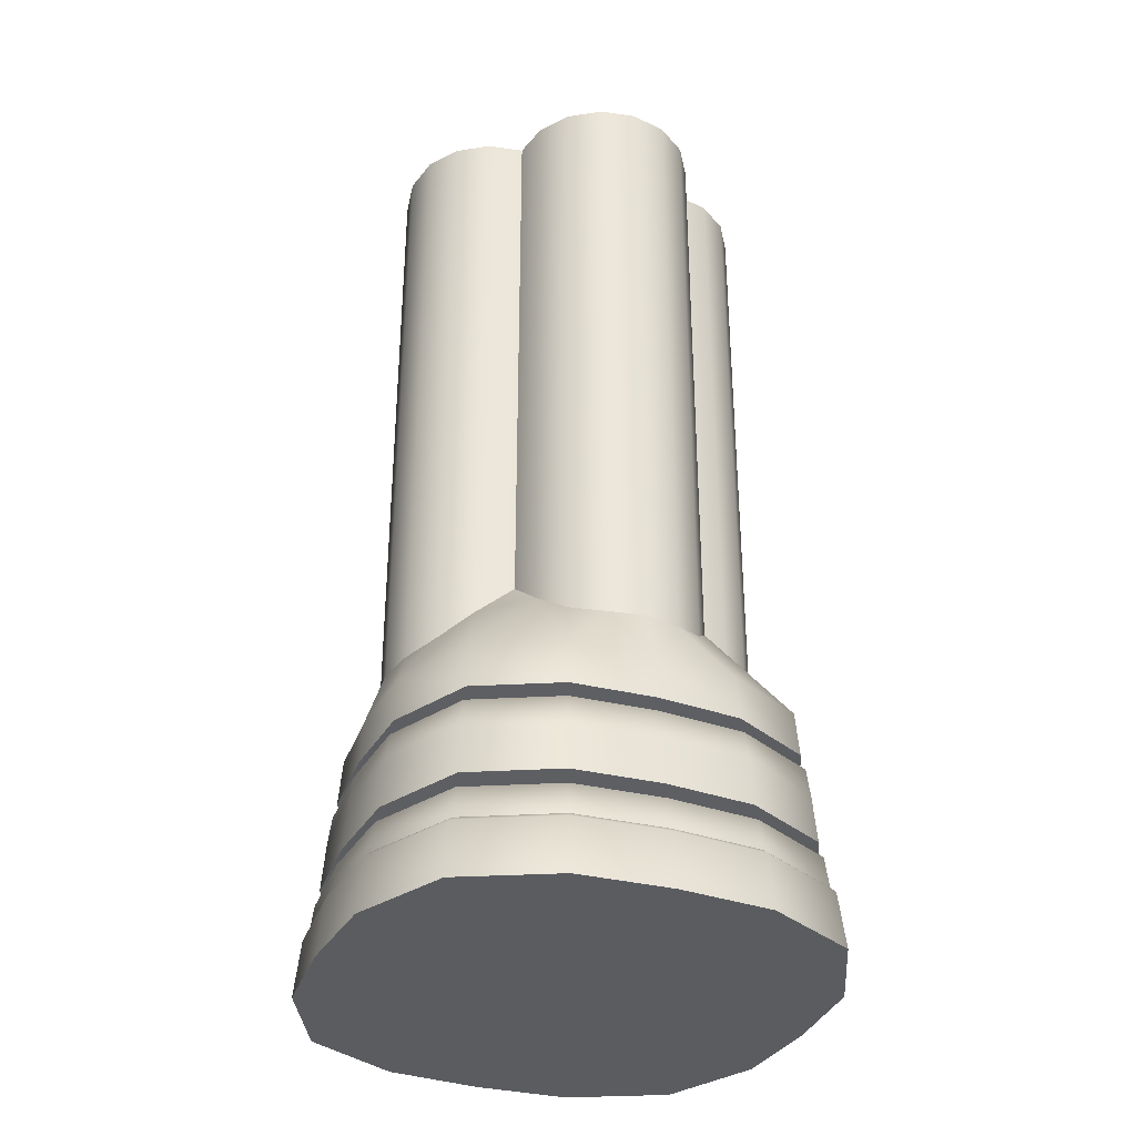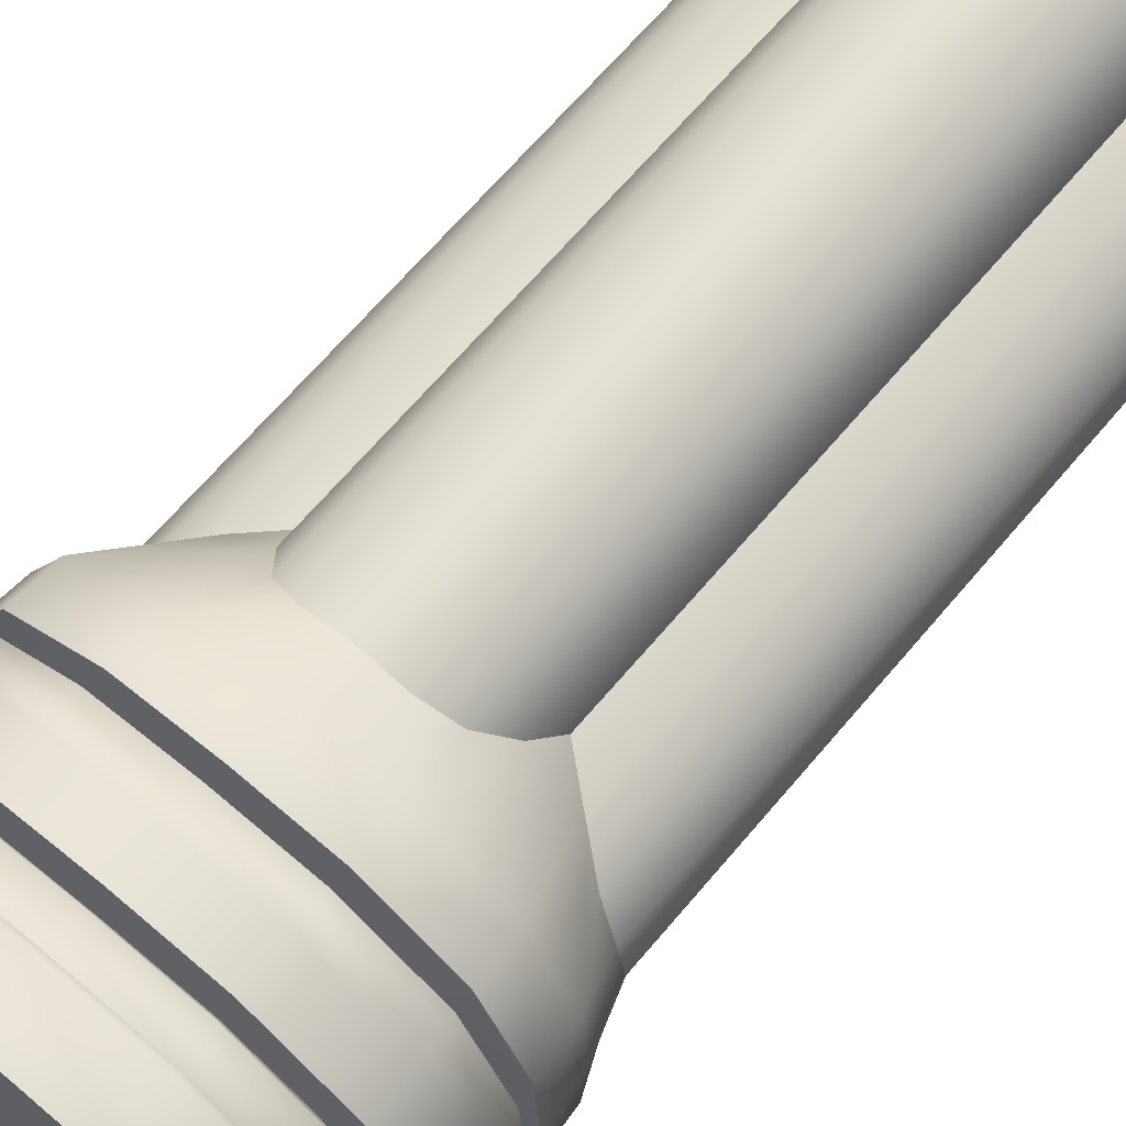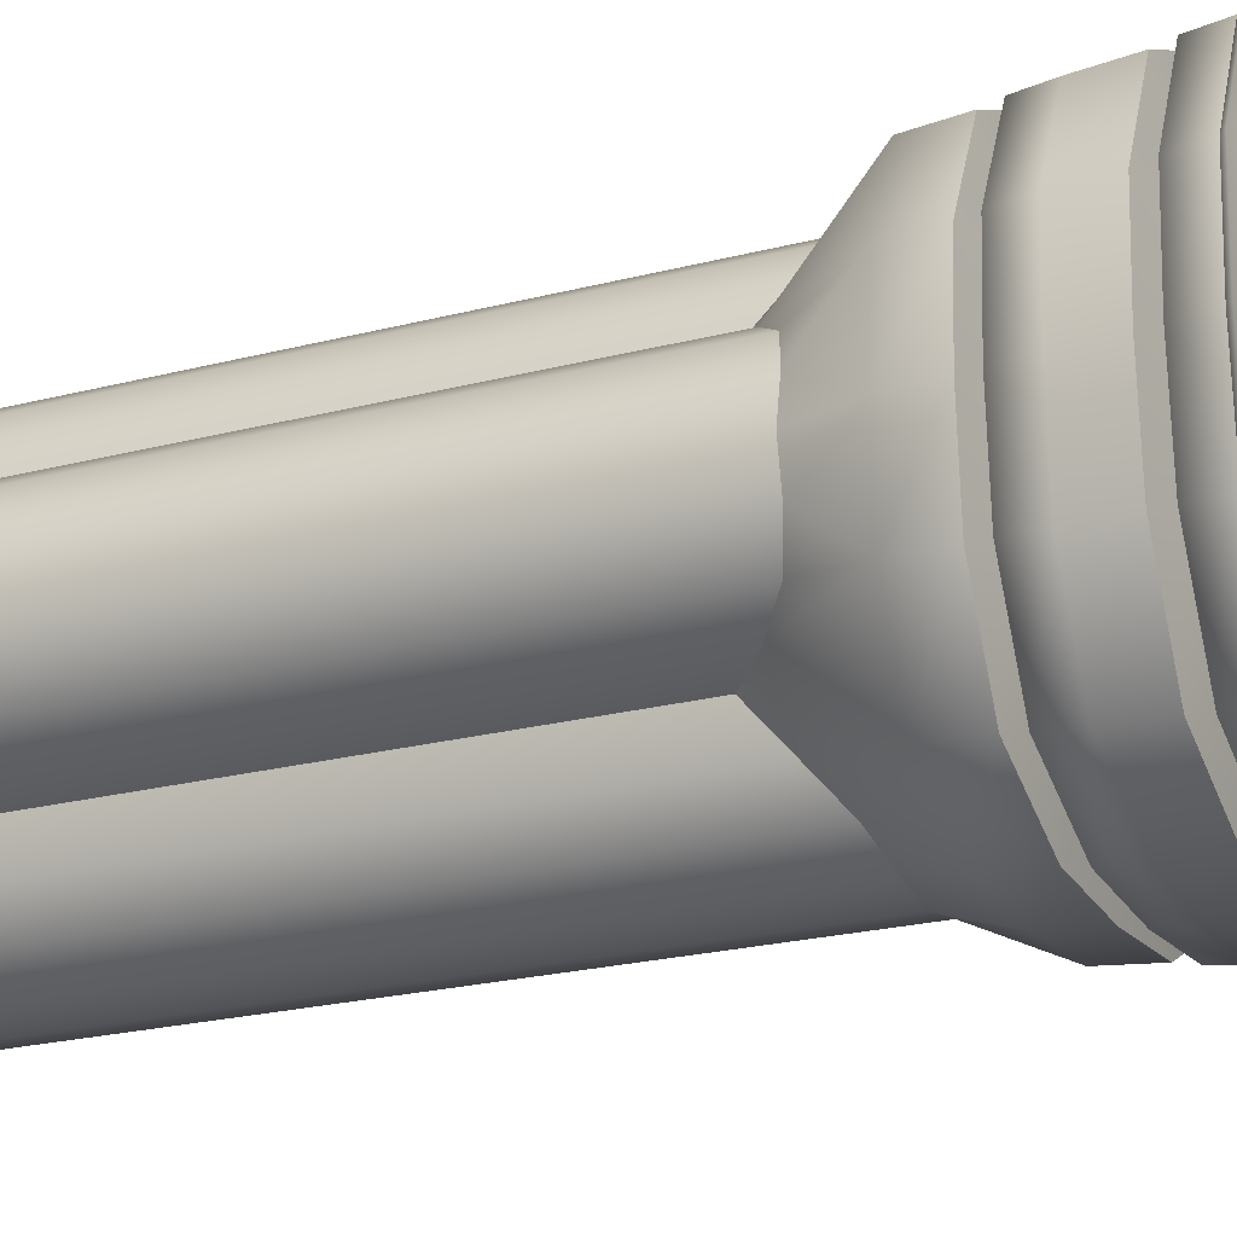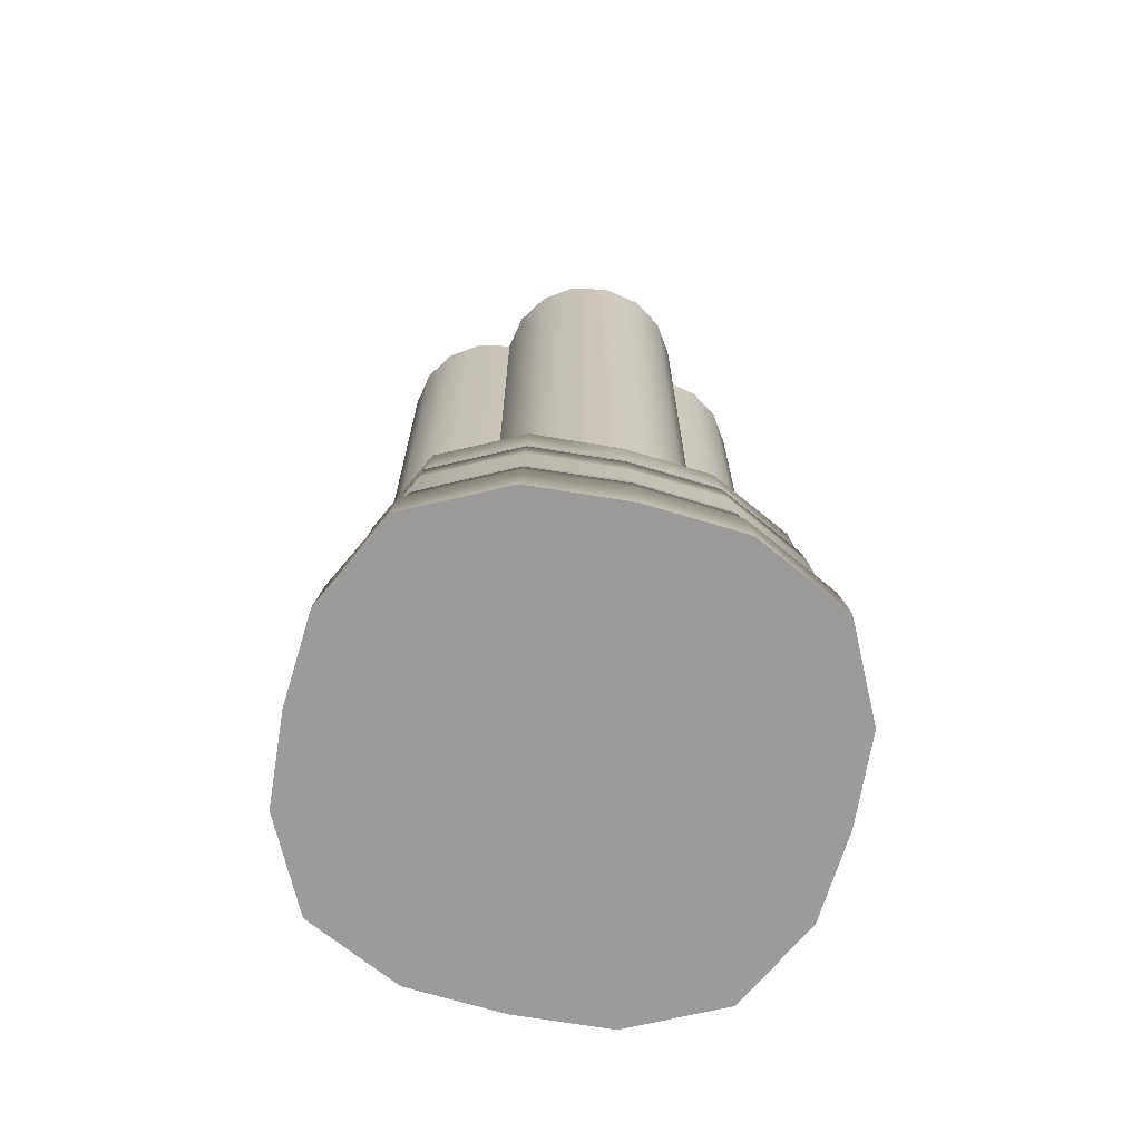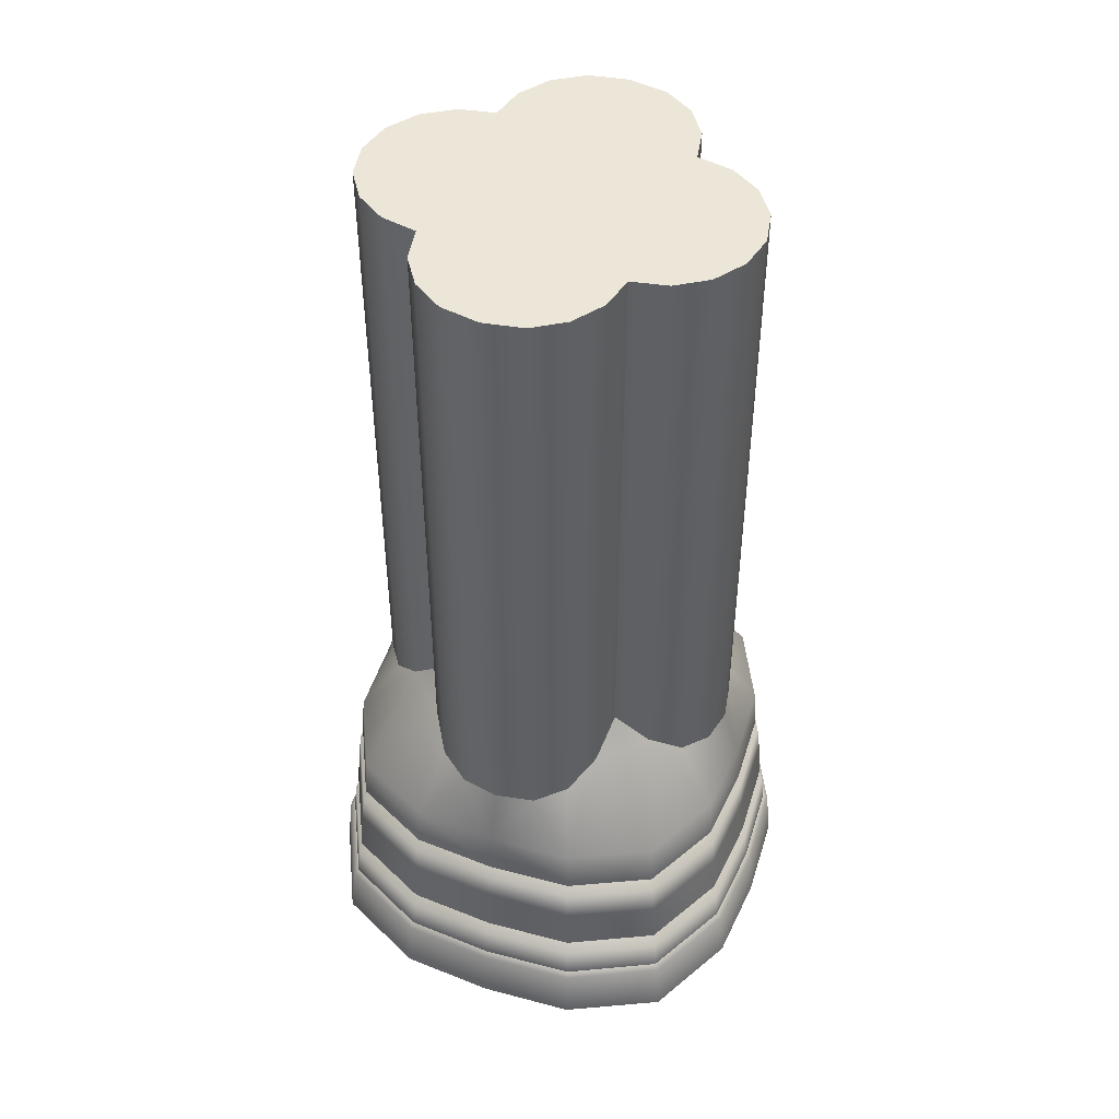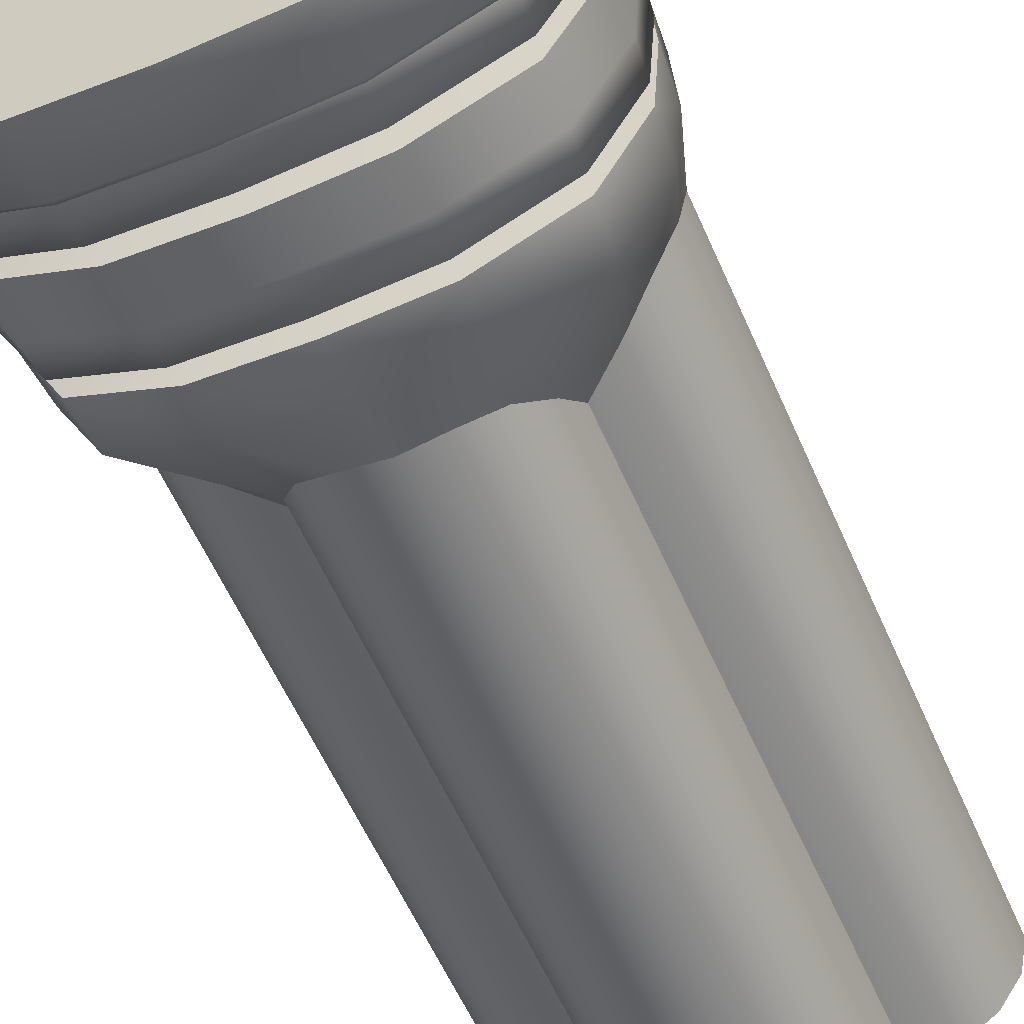
<metadata>
{"format":"obj","ext":"obj","renderer":"f3d","projection":"perspective","resolution":1024,"background":"white","views":[{"elev":-34.2,"azim":-112.1,"up":"+Y"},{"elev":65.7,"azim":40.0,"up":"+Z"},{"elev":-21.8,"azim":-65.1,"up":"+Z"},{"elev":-69.6,"azim":-13.1,"up":"+Y"},{"elev":46.5,"azim":-159.4,"up":"+Y"},{"elev":-57.3,"azim":23.3,"up":"+Z"}]}
</metadata>
<code>
v 0.5 2 0.9
v 0.5 2 0.5006
v 0.5 0.6334 0.9
v 0.5 2 0.7003
v 0.5 2 0.1
v 0.5 0.6334 0.1
v 0.5 2 0.2997
v 0.5 0.518 0.0619
v 0.5 0.518 0.9381
v 0.5 0.0002754 1.006
v 0.5 0.0002754 -0.005643
v 0.7071 2 0.7003
v 0.6919 2 0.7767
v 0.6486 2 0.8415
v 0.5837 2 0.8848
v 0.7064 0.7676 0.7003
v 0.6911 0.7037 0.7767
v 0.6477 0.6526 0.8415
v 0.5828 0.6334 0.8848
v 0.7836 2 0.6849
v 0.8484 2 0.6415
v 0.8916 2 0.5766
v 0.9067 2 0.4996
v 0.7828 0.7037 0.6849
v 0.8476 0.6525 0.6415
v 0.8908 0.6332 0.5766
v 0.9058 0.6332 0.4996
v 0.7067 2 0.5001
v 0.7071 2 0.2997
v 0.6919 2 0.2233
v 0.6486 2 0.1585
v 0.5837 2 0.1152
v 0.7064 0.7676 0.2997
v 0.6911 0.7037 0.2233
v 0.6477 0.6526 0.1585
v 0.5828 0.6334 0.1152
v 0.7836 2 0.3151
v 0.8484 2 0.3585
v 0.8916 2 0.4234
v 0.7828 0.7037 0.3151
v 0.8476 0.6525 0.3585
v 0.8908 0.6332 0.4234
v 0.8491 0.5178 0.8428
v 0.8491 0.5178 0.1572
v 0.944 0.5177 0.4997
v 0.68 0.5179 0.9264
v 0.9324 0.5177 0.3258
v 0.68 0.5179 0.07366
v 0.9324 0.5177 0.6739
v 0.7025 0.0001672 0.9924
v 0.9005 5.996e-05 0.8946
v 0.9982 7.077e-06 0.6966
v 1.011 0 0.4997
v 0.9982 7.078e-06 0.303
v 0.9005 5.997e-05 0.1055
v 0.7025 0.0001672 0.007649
v 0.5 0.129 0.984
v 0.5 0.129 0.01603
v 0.5 0.1188 0.9947
v 0.5 0.1188 0.005298
v 0.6965 0.1289 0.9698
v 0.8825 0.1288 0.8765
v 0.9757 0.1288 0.6905
v 0.9897 0.1288 0.4997
v 0.9757 0.1288 0.3092
v 0.8825 0.1288 0.1236
v 0.6965 0.1289 0.03021
v 0.6994 0.1187 0.9804
v 0.8905 0.1186 0.8845
v 0.9862 0.1186 0.6934
v 1 0.1186 0.4997
v 0.9862 0.1186 0.3063
v 0.8905 0.1186 0.1155
v 0.6994 0.1187 0.01968
v 0.2929 2 0.7003
v 0.3081 2 0.7767
v 0.3514 2 0.8415
v 0.4163 2 0.8848
v 0.2936 0.7676 0.7003
v 0.3089 0.7037 0.7767
v 0.3523 0.6526 0.8415
v 0.4172 0.6334 0.8848
v 0.2164 2 0.6849
v 0.1516 2 0.6415
v 0.1084 2 0.5766
v 0.09334 2 0.4996
v 0.2172 0.7037 0.6849
v 0.1524 0.6525 0.6415
v 0.1092 0.6332 0.5766
v 0.09418 0.6332 0.4996
v 0.2933 2 0.5001
v 0.2929 2 0.2997
v 0.3081 2 0.2233
v 0.3514 2 0.1585
v 0.4163 2 0.1152
v 0.2936 0.7676 0.2997
v 0.3089 0.7037 0.2233
v 0.3523 0.6526 0.1585
v 0.4172 0.6334 0.1152
v 0.2164 2 0.3151
v 0.1516 2 0.3585
v 0.1084 2 0.4234
v 0.2172 0.7037 0.3151
v 0.1524 0.6525 0.3585
v 0.1092 0.6332 0.4234
v 0.1509 0.5178 0.8428
v 0.1509 0.5178 0.1572
v 0.05603 0.5177 0.4997
v 0.32 0.5179 0.9264
v 0.06758 0.5177 0.3258
v 0.32 0.5179 0.07366
v 0.06758 0.5177 0.6739
v 0.2975 0.0001672 0.9924
v 0.09946 5.996e-05 0.8946
v 0.001812 7.077e-06 0.6966
v -0.01126 6.245e-17 0.4997
v 0.001814 7.078e-06 0.303
v 0.09947 5.997e-05 0.1055
v 0.2975 0.0001672 0.007649
v 0.3035 0.1289 0.9698
v 0.1175 0.1288 0.8765
v 0.02431 0.1288 0.6905
v 0.01033 0.1288 0.4997
v 0.02431 0.1288 0.3092
v 0.1175 0.1288 0.1236
v 0.3035 0.1289 0.03021
v 0.3006 0.1187 0.9804
v 0.1095 0.1186 0.8845
v 0.01378 0.1186 0.6934
v -0.0003897 0.1186 0.4997
v 0.01378 0.1186 0.3063
v 0.1095 0.1186 0.1155
v 0.3006 0.1187 0.01968
v 0.6882 0.3234 0.9481
v 0.8658 0.3233 0.8597
v 0.9541 0.3233 0.6822
v 0.9541 0.3233 0.3175
v 0.8658 0.3233 0.1404
v 0.6882 0.3234 0.05193
v 0.3118 0.3234 0.9481
v 0.1342 0.3233 0.8597
v 0.04595 0.3233 0.6822
v 0.04595 0.3233 0.3175
v 0.1342 0.3233 0.1404
v 0.3118 0.3234 0.05193
v 0.5 0.4092 0.8502
v 0.5 0.4092 0.1499
v 0.6666 0.2145 0.8647
v 0.8073 0.2144 0.8012
v 0.8706 0.2144 0.6605
v 0.8788 0.2145 0.4997
v 0.8706 0.2144 0.3392
v 0.8073 0.2144 0.1988
v 0.6666 0.2145 0.1353
v 0.3413 0.409 0.8429
v 0.2094 0.4089 0.7845
v 0.1511 0.4089 0.6525
v 0.144 0.409 0.4997
v 0.1511 0.4089 0.3472
v 0.2093 0.4089 0.2155
v 0.3413 0.409 0.1571
v 0.5 0.2147 0.8731
v 0.5 0.2147 0.1269
v 0.6587 0.409 0.8429
v 0.7906 0.4089 0.7845
v 0.8489 0.4089 0.6525
v 0.856 0.409 0.4997
v 0.8489 0.4089 0.3472
v 0.7907 0.4089 0.2155
v 0.6587 0.409 0.1571
v 0.3334 0.2145 0.8647
v 0.1927 0.2144 0.8012
v 0.1294 0.2144 0.6605
v 0.1212 0.2145 0.4997
v 0.1294 0.2144 0.3392
v 0.1927 0.2144 0.1988
v 0.3334 0.2145 0.1353
v 0.5 0.3883 0.9534
v 0.5 0.4219 0.9458
v 0.5 0.3883 0.04661
v 0.5 0.4219 0.05426
v 0.6937 0.1938 0.9626
v 0.691 0.2273 0.9554
v 0.8769 0.1937 0.8709
v 0.8714 0.2272 0.8653
v 0.9685 0.1936 0.6877
v 0.9613 0.2272 0.685
v 0.9821 0.1936 0.4997
v 0.9744 0.2272 0.4997
v 0.9685 0.1936 0.3119
v 0.9613 0.2272 0.3147
v 0.8769 0.1937 0.1292
v 0.8714 0.2272 0.1348
v 0.6937 0.1938 0.03745
v 0.691 0.2273 0.04469
v 0.3172 0.4218 0.9336
v 0.3145 0.3882 0.9409
v 0.1454 0.4217 0.8485
v 0.1398 0.3881 0.8541
v 0.06037 0.4216 0.6767
v 0.05316 0.3881 0.6794
v 0.04841 0.4216 0.4997
v 0.04079 0.3881 0.4997
v 0.06037 0.4216 0.323
v 0.05316 0.3881 0.3203
v 0.1454 0.4217 0.1516
v 0.1398 0.3881 0.146
v 0.3145 0.3882 0.05918
v 0.3172 0.4218 0.06642
v 0.5 0.1939 0.9764
v 0.5 0.2274 0.9687
v 0.5 0.1939 0.02367
v 0.5 0.2274 0.03132
v 0.6855 0.3882 0.9409
v 0.6828 0.4218 0.9336
v 0.8546 0.4217 0.8485
v 0.8602 0.3881 0.8541
v 0.9396 0.4216 0.6767
v 0.9468 0.3881 0.6794
v 0.9516 0.4216 0.4997
v 0.9592 0.3881 0.4997
v 0.9396 0.4216 0.323
v 0.9468 0.3881 0.3203
v 0.8546 0.4217 0.1516
v 0.8602 0.3881 0.146
v 0.6828 0.4218 0.06642
v 0.6855 0.3882 0.05918
v 0.3063 0.1938 0.9626
v 0.309 0.2273 0.9554
v 0.1231 0.1937 0.8709
v 0.1286 0.2272 0.8653
v 0.03152 0.1936 0.6877
v 0.03873 0.2272 0.685
v 0.01795 0.1936 0.4997
v 0.02556 0.2272 0.4997
v 0.03153 0.1936 0.3119
v 0.03874 0.2272 0.3147
v 0.1231 0.1937 0.1292
v 0.1286 0.2272 0.1348
v 0.3063 0.1938 0.03745
v 0.309 0.2273 0.04469
v 0.5 1.665e-05 0.4997
v 0.9645 0.3232 0.4997
v 0.5 0.3234 0.04124
v 0.03548 0.3232 0.4997
v 0.5 0.3234 0.9588
f 1 78 82 3
f 3 19 15 1
f 5 32 36 6
f 6 99 95 5
f 10 242 50
f 11 242 119
f 13 17 16 12
f 14 18 17 13
f 15 19 18 14
f 29 33 34 30
f 30 34 35 31
f 31 35 36 32
f 50 242 51
f 51 242 52
f 52 242 53
f 53 242 54
f 54 242 55
f 55 242 56
f 56 242 11
f 75 79 80 76
f 76 80 81 77
f 77 81 82 78
f 93 97 96 92
f 94 98 97 93
f 95 99 98 94
f 113 242 10
f 114 242 113
f 115 242 114
f 116 242 115
f 117 242 116
f 118 242 117
f 119 242 118
f 146 179 196 155
f 147 181 226 170
f 148 183 211 162
f 149 185 183 148
f 150 187 185 149
f 151 189 187 150
f 152 191 189 151
f 153 193 191 152
f 154 195 193 153
f 155 196 198 156
f 156 198 200 157
f 157 200 202 158
f 158 202 204 159
f 159 204 206 160
f 160 206 209 161
f 161 209 181 147
f 162 211 229 171
f 163 213 195 154
f 164 215 179 146
f 165 216 215 164
f 166 218 216 165
f 167 220 218 166
f 168 222 220 167
f 169 224 222 168
f 170 226 224 169
f 171 229 231 172
f 172 231 233 173
f 173 233 235 174
f 174 235 237 175
f 175 237 239 176
f 176 239 241 177
f 177 241 213 163
f 1 15 14 13 12 4
f 2 29 7
f 2 75 4
f 2 91 75
f 2 92 91
f 3 82 9
f 4 12 2
f 4 75 76 77 78 1
f 5 95 94 93 92 7
f 6 36 8
f 7 29 30 31 32 5
f 7 92 2
f 8 99 6
f 8 111 99
f 8 181 209 111
f 9 19 3
f 9 46 19
f 9 179 215 46
f 12 28 2
f 17 24 16
f 17 43 24
f 17 46 43
f 18 46 17
f 19 46 18
f 20 21 22 23 28 12
f 23 39 38 37 29 28
f 24 49 25
f 25 49 26
f 26 45 27
f 26 49 45
f 27 45 42
f 28 29 2
f 33 40 34
f 34 48 35
f 35 48 36
f 36 48 8
f 40 44 34
f 40 47 44
f 41 47 40
f 42 47 41
f 43 49 24
f 43 216 218 49
f 44 48 34
f 44 224 226 48
f 45 47 42
f 45 220 222 47
f 46 215 216 43
f 47 222 224 44
f 48 226 181 8
f 49 218 220 45
f 57 210 228 120
f 58 212 194 67
f 61 182 210 57
f 62 184 182 61
f 63 186 184 62
f 64 188 186 63
f 65 190 188 64
f 66 192 190 65
f 67 194 192 66
f 75 91 86 85 84 83
f 79 87 80
f 80 109 81
f 81 109 82
f 82 109 9
f 87 106 80
f 87 112 106
f 88 112 87
f 89 112 88
f 90 108 89
f 91 92 100 101 102 86
f 97 103 96
f 97 107 103
f 97 111 107
f 98 111 97
f 99 111 98
f 103 110 104
f 104 110 105
f 105 108 90
f 105 110 108
f 106 109 80
f 106 198 196 109
f 107 110 103
f 107 206 204 110
f 108 112 89
f 108 202 200 112
f 109 196 179 9
f 110 204 202 108
f 111 209 206 107
f 112 200 198 106
f 120 228 230 121
f 121 230 232 122
f 122 232 234 123
f 123 234 236 124
f 124 236 238 125
f 125 238 240 126
f 126 240 212 58
f 134 183 185 135
f 134 246 211 183
f 135 185 187 136
f 135 217 214 134
f 136 219 217 135
f 136 243 221 219
f 137 191 193 138
f 137 243 189 191
f 138 193 195 139
f 138 225 223 137
f 139 227 225 138
f 139 244 180 227
f 140 197 199 141
f 140 246 178 197
f 141 199 201 142
f 141 231 229 140
f 142 233 231 141
f 142 245 235 233
f 143 205 207 144
f 143 245 203 205
f 144 207 208 145
f 144 239 237 143
f 145 241 239 144
f 145 244 213 241
f 146 178 214 164
f 147 180 208 161
f 148 182 184 149
f 149 184 186 150
f 150 186 188 151
f 151 188 190 152
f 152 190 192 153
f 153 192 194 154
f 154 194 212 163
f 155 197 178 146
f 156 199 197 155
f 157 201 199 156
f 158 203 201 157
f 159 205 203 158
f 160 207 205 159
f 161 208 207 160
f 162 210 182 148
f 163 212 240 177
f 164 214 217 165
f 165 217 219 166
f 166 219 221 167
f 167 221 223 168
f 168 223 225 169
f 169 225 227 170
f 170 227 180 147
f 171 228 210 162
f 172 230 228 171
f 173 232 230 172
f 174 234 232 173
f 175 236 234 174
f 176 238 236 175
f 177 240 238 176
f 187 189 243 136
f 195 213 244 139
f 201 203 245 142
f 208 180 244 145
f 214 178 246 134
f 223 221 243 137
f 229 211 246 140
f 237 235 245 143
f 11 60 74 56
f 11 119 133 60
f 16 24 20 12
f 20 24 25 21
f 21 25 26 22
f 22 26 27 23
f 27 42 39 23
f 29 37 40 33
f 38 41 40 37
f 39 42 41 38
f 50 68 59 10
f 51 69 68 50
f 52 70 69 51
f 53 71 70 52
f 54 72 71 53
f 55 73 72 54
f 56 74 73 55
f 57 120 127 59
f 58 67 74 60
f 59 68 61 57
f 59 127 113 10
f 60 133 126 58
f 61 68 69 62
f 62 69 70 63
f 63 70 71 64
f 64 71 72 65
f 65 72 73 66
f 66 73 74 67
f 75 83 87 79
f 84 88 87 83
f 85 89 88 84
f 86 90 89 85
f 86 102 105 90
f 96 103 100 92
f 100 103 104 101
f 101 104 105 102
f 113 127 128 114
f 114 128 129 115
f 115 129 130 116
f 116 130 131 117
f 117 131 132 118
f 118 132 133 119
f 121 128 127 120
f 122 129 128 121
f 123 130 129 122
f 124 131 130 123
f 125 132 131 124
f 126 133 132 125

</code>
